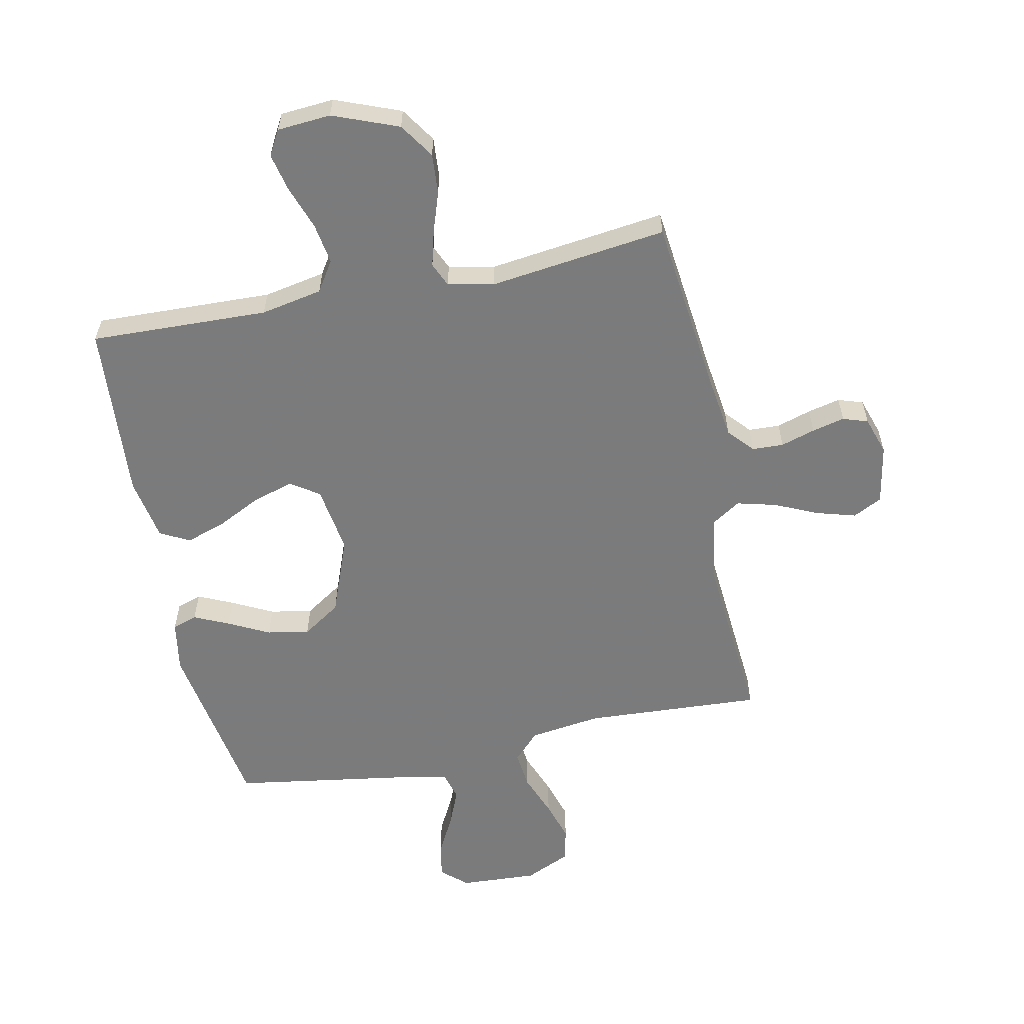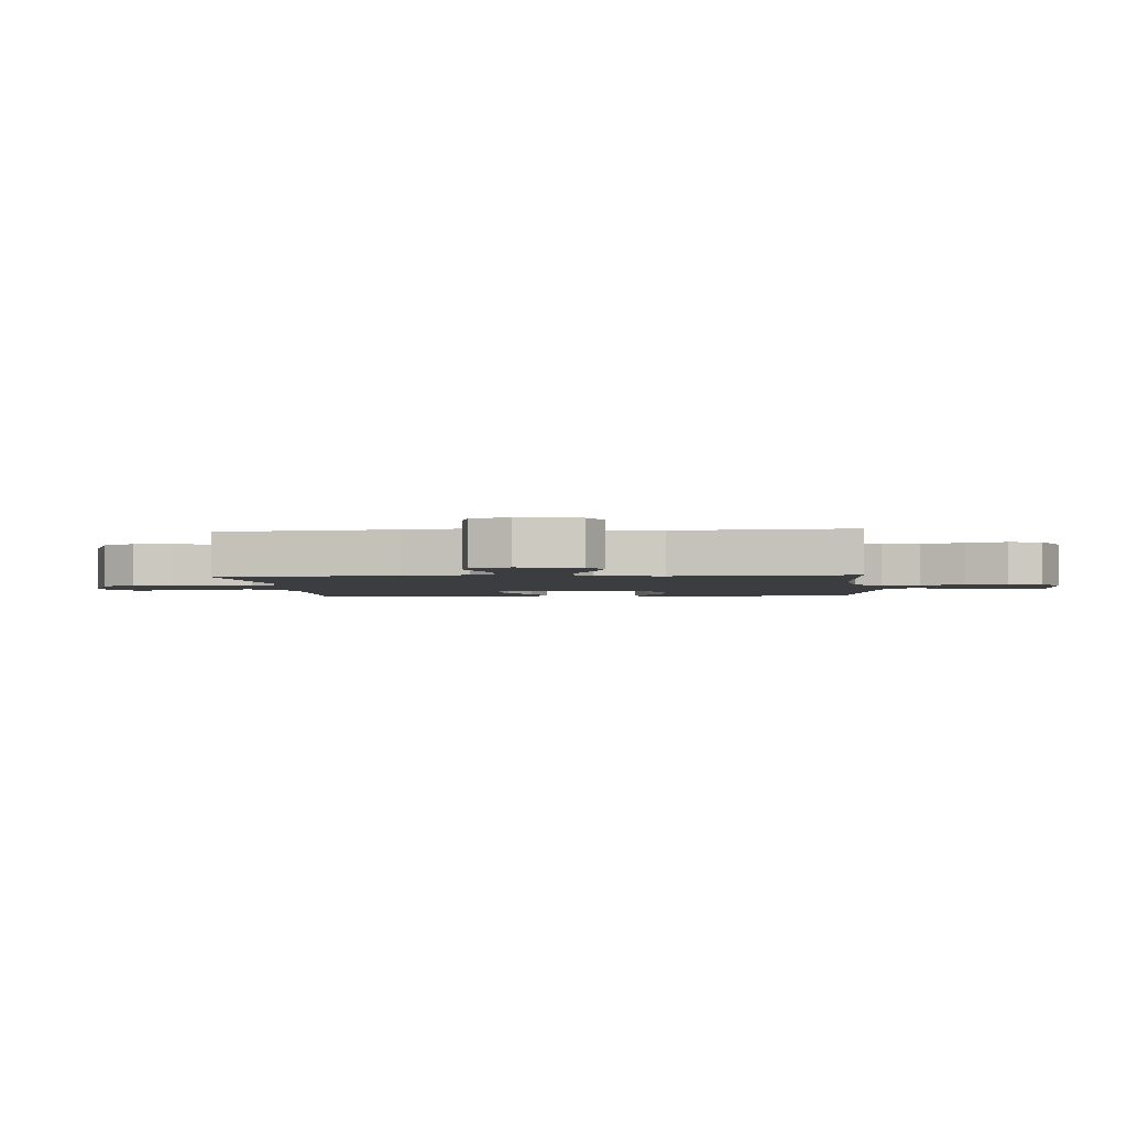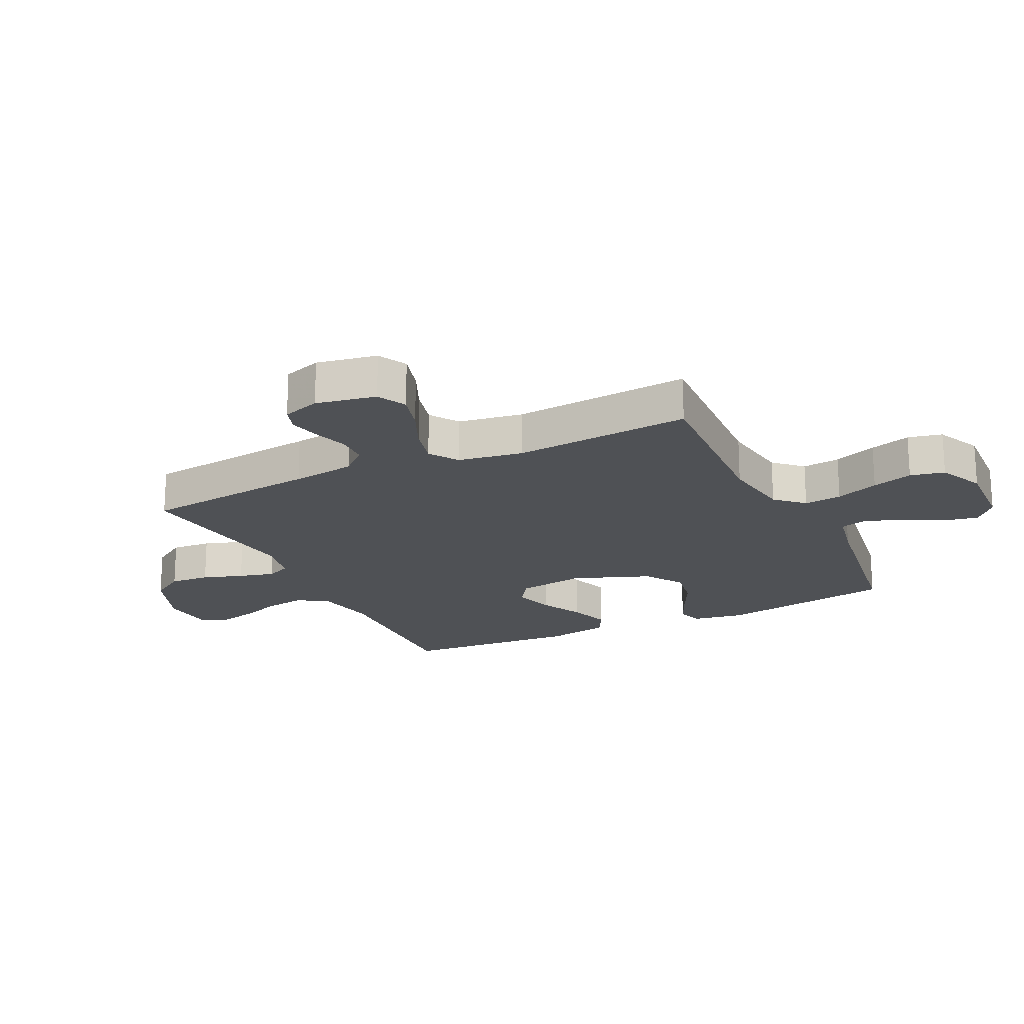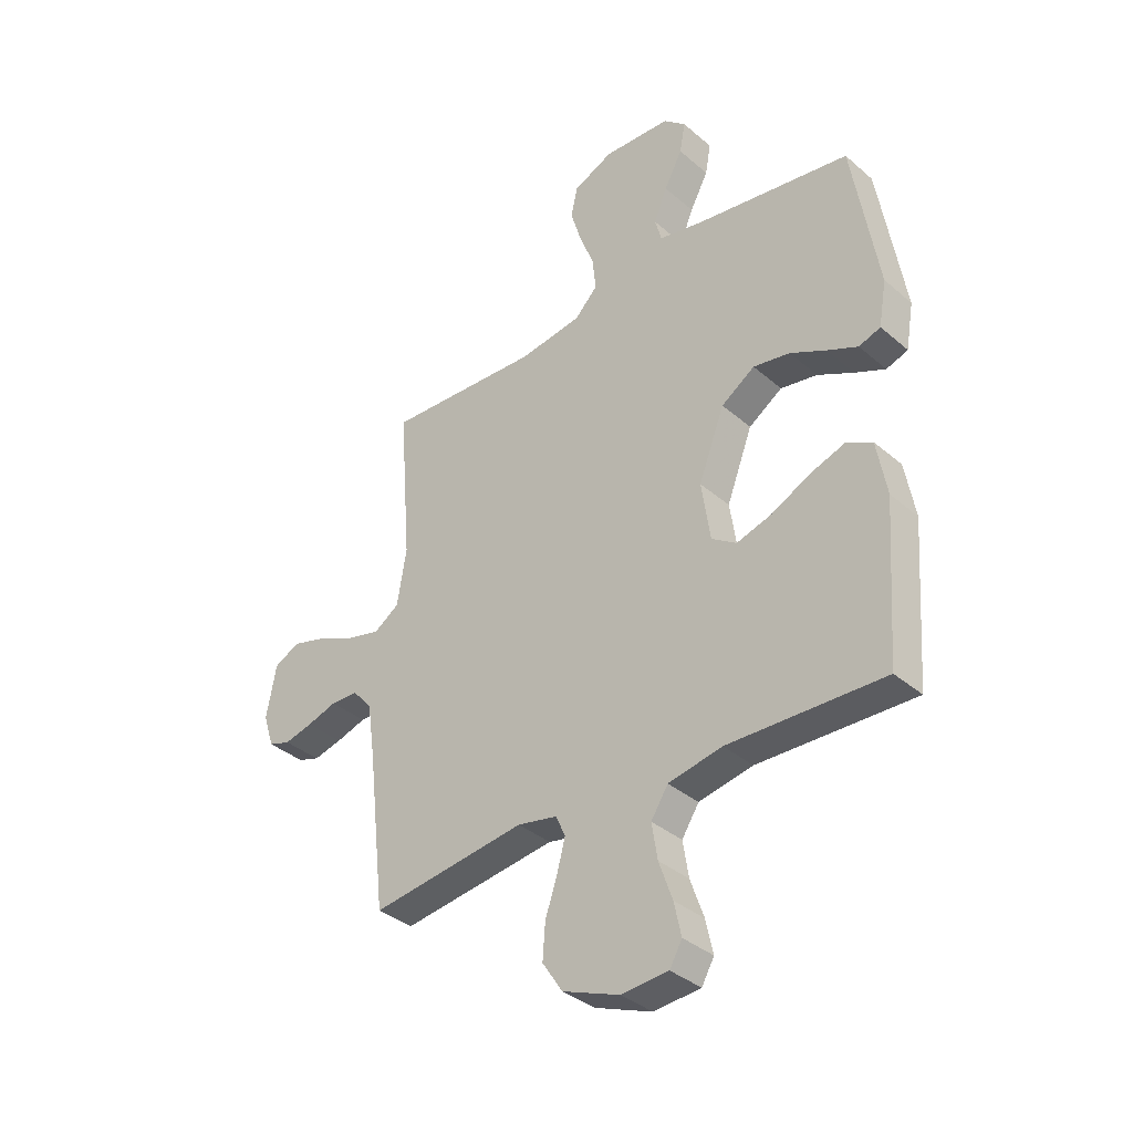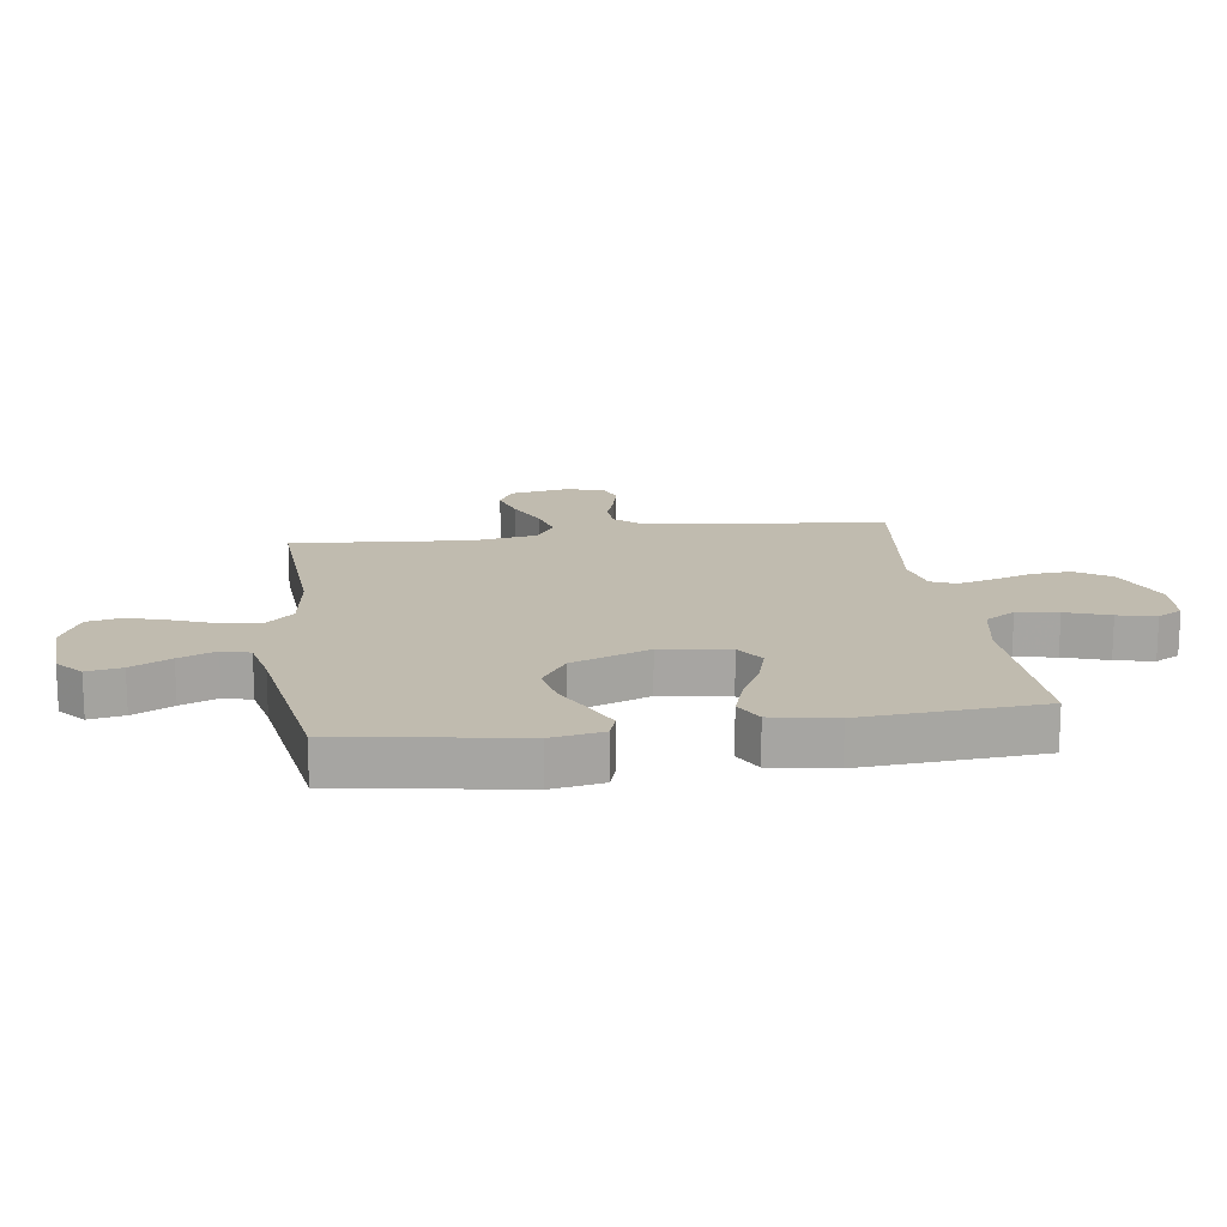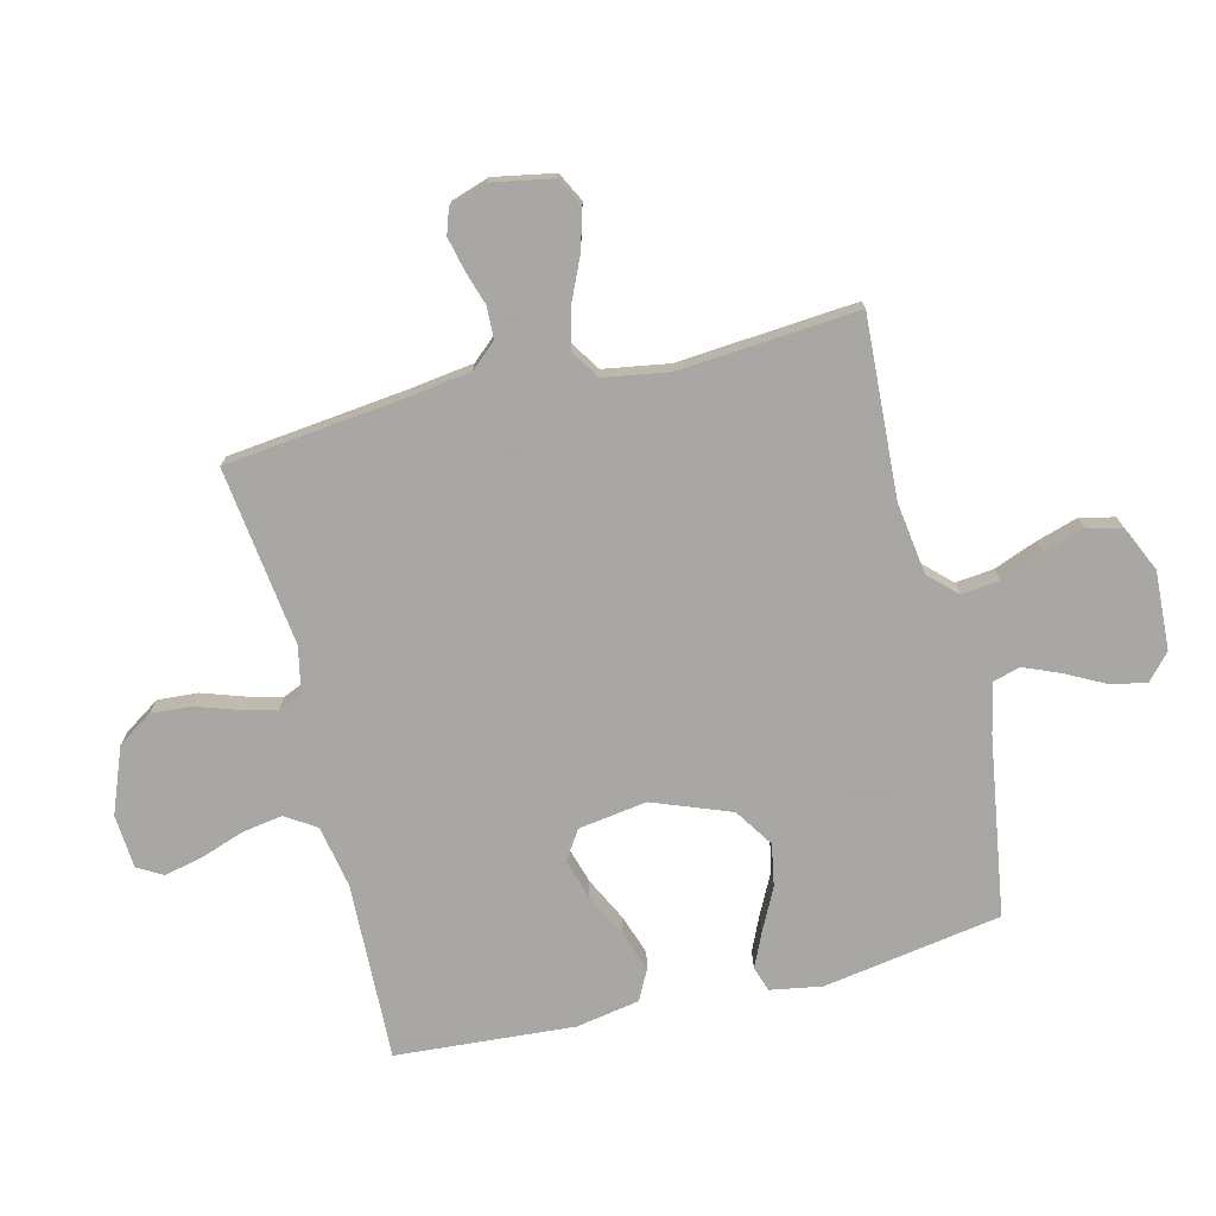
<metadata>
{"format":"obj","ext":"obj","renderer":"f3d","projection":"perspective","resolution":1024,"background":"white","views":[{"elev":-58.4,"azim":-168.3,"up":"+Y"},{"elev":-2.5,"azim":-85.1,"up":"+Y"},{"elev":-19.7,"azim":-64.0,"up":"+Y"},{"elev":-36.4,"azim":42.0,"up":"+Z"},{"elev":16.0,"azim":82.0,"up":"+Y"},{"elev":-74.4,"azim":-76.1,"up":"+Y"}]}
</metadata>
<code>
v 0.5 0.07 -0.5
v 0.2 0.07 -0.49
v 0.096 0.07 -0.51
v 0.063 0.07 -0.561
v 0.074 0.07 -0.63
v 0.1 0.07 -0.704
v 0.114 0.07 -0.768
v 0.09 0.07 -0.81
v 0 0.07 -0.817
v -0.11 0.07 -0.774
v -0.149 0.07 -0.715
v -0.144 0.07 -0.647
v -0.121 0.07 -0.579
v -0.105 0.07 -0.519
v -0.123 0.07 -0.478
v -0.2 0.07 -0.462
v -0.5 0.07 -0.5
v -0.534 0.07 -0.2
v -0.549 0.07 -0.092
v -0.587 0.07 -0.049
v -0.64 0.07 -0.047
v -0.698 0.07 -0.065
v -0.753 0.07 -0.078
v -0.795 0.07 -0.064
v -0.816 0.07 0
v -0.797 0.07 0.102
v -0.748 0.07 0.127
v -0.682 0.07 0.108
v -0.609 0.07 0.075
v -0.543 0.07 0.058
v -0.494 0.07 0.09
v -0.476 0.07 0.2
v -0.5 0.07 0.5
v -0.2 0.07 0.483
v -0.078 0.07 0.5
v -0.034 0.07 0.546
v -0.041 0.07 0.61
v -0.069 0.07 0.683
v -0.09 0.07 0.752
v -0.077 0.07 0.81
v 0 0.07 0.845
v 0.131 0.07 0.838
v 0.174 0.07 0.8
v 0.163 0.07 0.741
v 0.128 0.07 0.674
v 0.102 0.07 0.612
v 0.115 0.07 0.565
v 0.2 0.07 0.547
v 0.5 0.07 0.5
v 0.549 0.07 0.2
v 0.534 0.07 0.113
v 0.492 0.07 0.099
v 0.433 0.07 0.126
v 0.364 0.07 0.161
v 0.293 0.07 0.174
v 0.228 0.07 0.131
v 0.178 0.07 0
v 0.195 0.07 -0.115
v 0.243 0.07 -0.147
v 0.311 0.07 -0.127
v 0.385 0.07 -0.09
v 0.453 0.07 -0.067
v 0.503 0.07 -0.093
v 0.522 0.07 -0.2
v 0.5 0 -0.5
v 0.2 0 -0.49
v 0.096 0 -0.51
v 0.063 0 -0.561
v 0.074 0 -0.63
v 0.1 0 -0.704
v 0.114 0 -0.768
v 0.09 0 -0.81
v 0 0 -0.817
v -0.11 0 -0.774
v -0.149 0 -0.715
v -0.144 0 -0.647
v -0.121 0 -0.579
v -0.105 0 -0.519
v -0.123 0 -0.478
v -0.2 0 -0.462
v -0.5 0 -0.5
v -0.534 0 -0.2
v -0.549 0 -0.092
v -0.587 0 -0.049
v -0.64 0 -0.047
v -0.698 0 -0.065
v -0.753 0 -0.078
v -0.795 0 -0.064
v -0.816 0 0
v -0.797 0 0.102
v -0.748 0 0.127
v -0.682 0 0.108
v -0.609 0 0.075
v -0.543 0 0.058
v -0.494 0 0.09
v -0.476 0 0.2
v -0.5 0 0.5
v -0.2 0 0.483
v -0.078 0 0.5
v -0.034 0 0.546
v -0.041 0 0.61
v -0.069 0 0.683
v -0.09 0 0.752
v -0.077 0 0.81
v 0 0 0.845
v 0.131 0 0.838
v 0.174 0 0.8
v 0.163 0 0.741
v 0.128 0 0.674
v 0.102 0 0.612
v 0.115 0 0.565
v 0.2 0 0.547
v 0.5 0 0.5
v 0.549 0 0.2
v 0.534 0 0.113
v 0.492 0 0.099
v 0.433 0 0.126
v 0.364 0 0.161
v 0.293 0 0.174
v 0.228 0 0.131
v 0.178 0 0
v 0.195 0 -0.115
v 0.243 0 -0.147
v 0.311 0 -0.127
v 0.385 0 -0.09
v 0.453 0 -0.067
v 0.503 0 -0.093
v 0.522 0 -0.2
f 64 1 2
f 63 64 2
f 62 63 2
f 61 62 2
f 60 61 2
f 59 60 2 3
f 58 59 3 4
f 57 58 4
f 52 53 54
f 51 52 54
f 50 51 54
f 49 50 54
f 48 49 54
f 47 48 54 55
f 43 44 45
f 42 43 45
f 41 42 45
f 40 41 45
f 39 40 45
f 38 39 45
f 37 38 45
f 36 37 45 46
f 35 36 46 47
f 32 33 34
f 31 32 34 35
f 27 28 29
f 26 27 29
f 25 26 29
f 24 25 29
f 23 24 29
f 22 23 29
f 21 22 29
f 20 21 29 30
f 19 20 30 31
f 16 17 18
f 31 35 47
f 19 31 47
f 18 19 47
f 16 18 47
f 15 16 47
f 11 12 13
f 10 11 13
f 9 10 13
f 8 9 13
f 7 8 13
f 6 7 13
f 5 6 13
f 4 5 13 14
f 47 55 56
f 47 56 57
f 15 47 57
f 14 15 57
f 4 14 57
f 66 65 128
f 66 128 127
f 66 127 126
f 66 126 125
f 66 125 124
f 67 66 124 123
f 68 67 123 122
f 68 122 121
f 118 117 116
f 118 116 115
f 118 115 114
f 118 114 113
f 118 113 112
f 119 118 112 111
f 109 108 107
f 109 107 106
f 109 106 105
f 109 105 104
f 109 104 103
f 109 103 102
f 109 102 101
f 110 109 101 100
f 111 110 100 99
f 98 97 96
f 99 98 96 95
f 93 92 91
f 93 91 90
f 93 90 89
f 93 89 88
f 93 88 87
f 93 87 86
f 93 86 85
f 94 93 85 84
f 95 94 84 83
f 82 81 80
f 111 99 95
f 111 95 83
f 111 83 82
f 111 82 80
f 111 80 79
f 77 76 75
f 77 75 74
f 77 74 73
f 77 73 72
f 77 72 71
f 77 71 70
f 77 70 69
f 78 77 69 68
f 120 119 111
f 121 120 111
f 121 111 79
f 121 79 78
f 121 78 68
f 1 65 66 2
f 2 66 67 3
f 3 67 68 4
f 4 68 69 5
f 5 69 70 6
f 6 70 71 7
f 7 71 72 8
f 8 72 73 9
f 9 73 74 10
f 10 74 75 11
f 11 75 76 12
f 12 76 77 13
f 13 77 78 14
f 14 78 79 15
f 15 79 80 16
f 16 80 81 17
f 17 81 82 18
f 18 82 83 19
f 19 83 84 20
f 20 84 85 21
f 21 85 86 22
f 22 86 87 23
f 23 87 88 24
f 24 88 89 25
f 25 89 90 26
f 26 90 91 27
f 27 91 92 28
f 28 92 93 29
f 29 93 94 30
f 30 94 95 31
f 31 95 96 32
f 32 96 97 33
f 33 97 98 34
f 34 98 99 35
f 35 99 100 36
f 36 100 101 37
f 37 101 102 38
f 38 102 103 39
f 39 103 104 40
f 40 104 105 41
f 41 105 106 42
f 42 106 107 43
f 43 107 108 44
f 44 108 109 45
f 45 109 110 46
f 46 110 111 47
f 47 111 112 48
f 48 112 113 49
f 49 113 114 50
f 50 114 115 51
f 51 115 116 52
f 52 116 117 53
f 53 117 118 54
f 54 118 119 55
f 55 119 120 56
f 56 120 121 57
f 57 121 122 58
f 58 122 123 59
f 59 123 124 60
f 60 124 125 61
f 61 125 126 62
f 62 126 127 63
f 63 127 128 64
f 64 128 65 1

</code>
